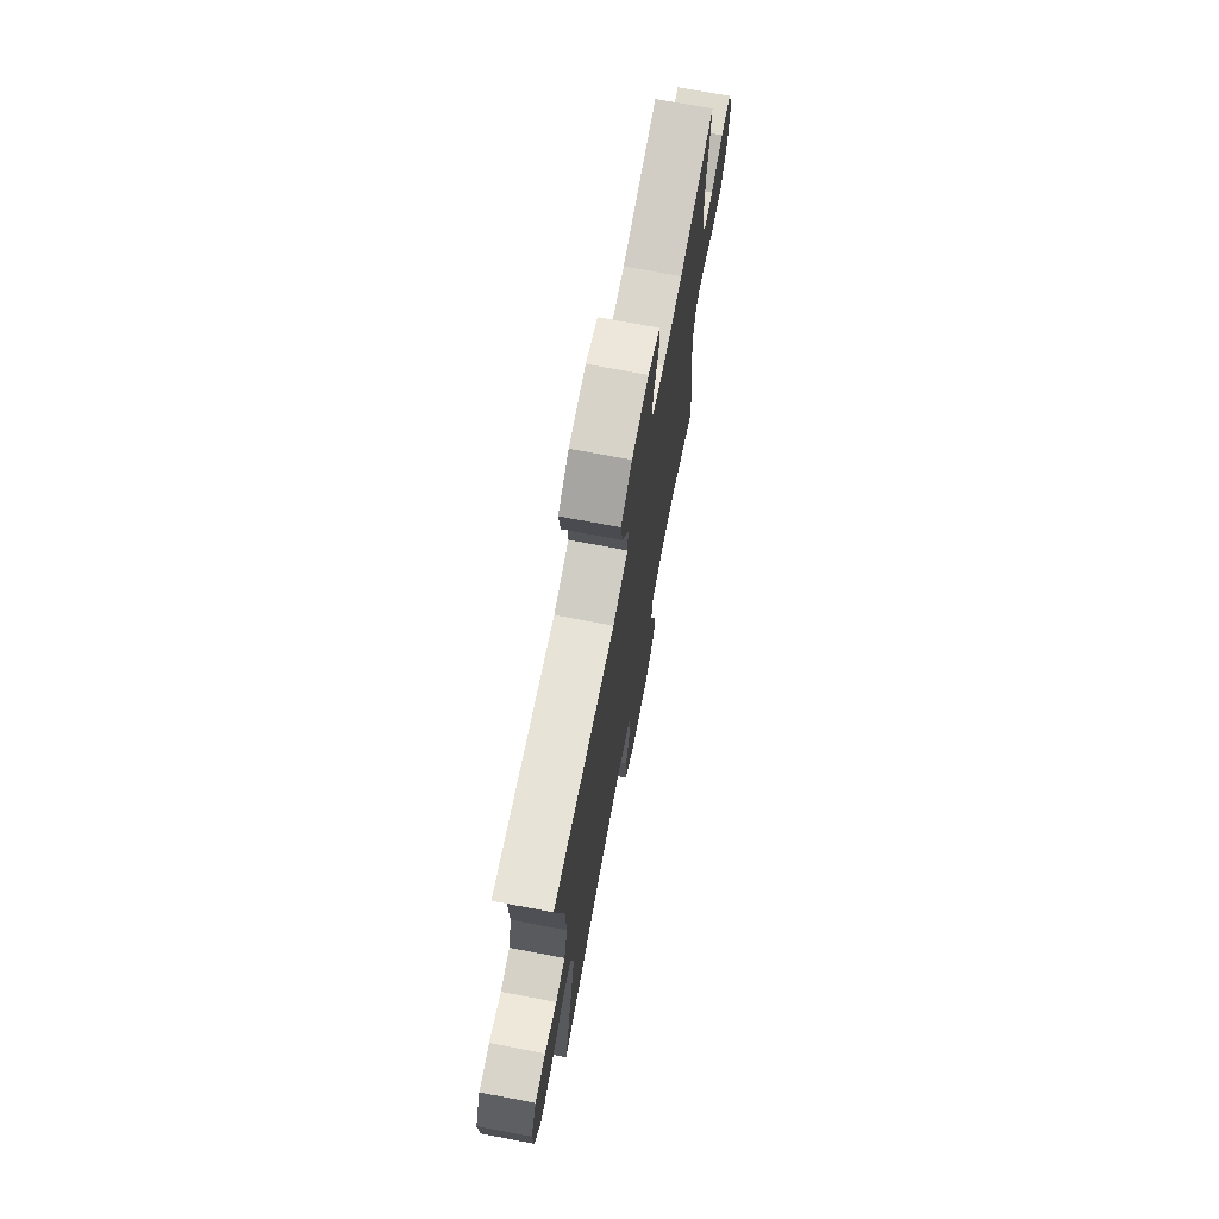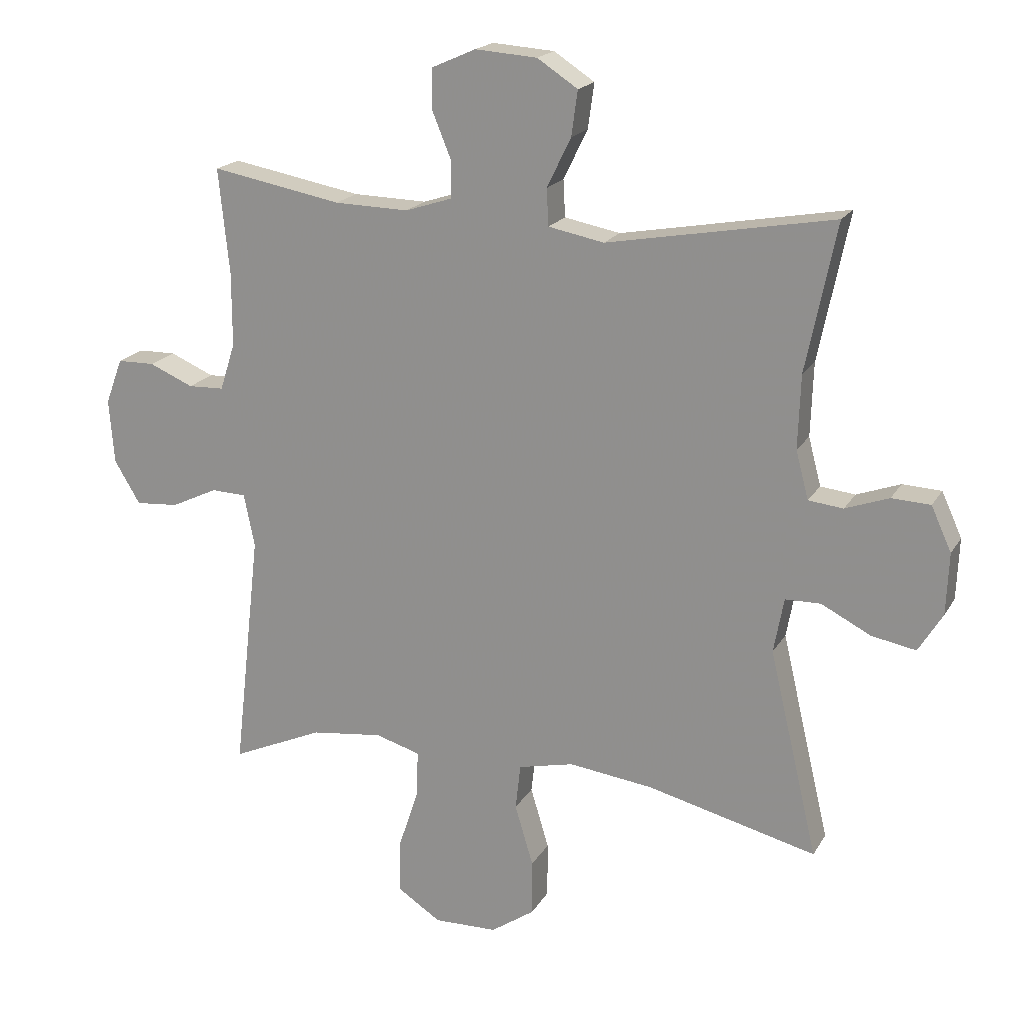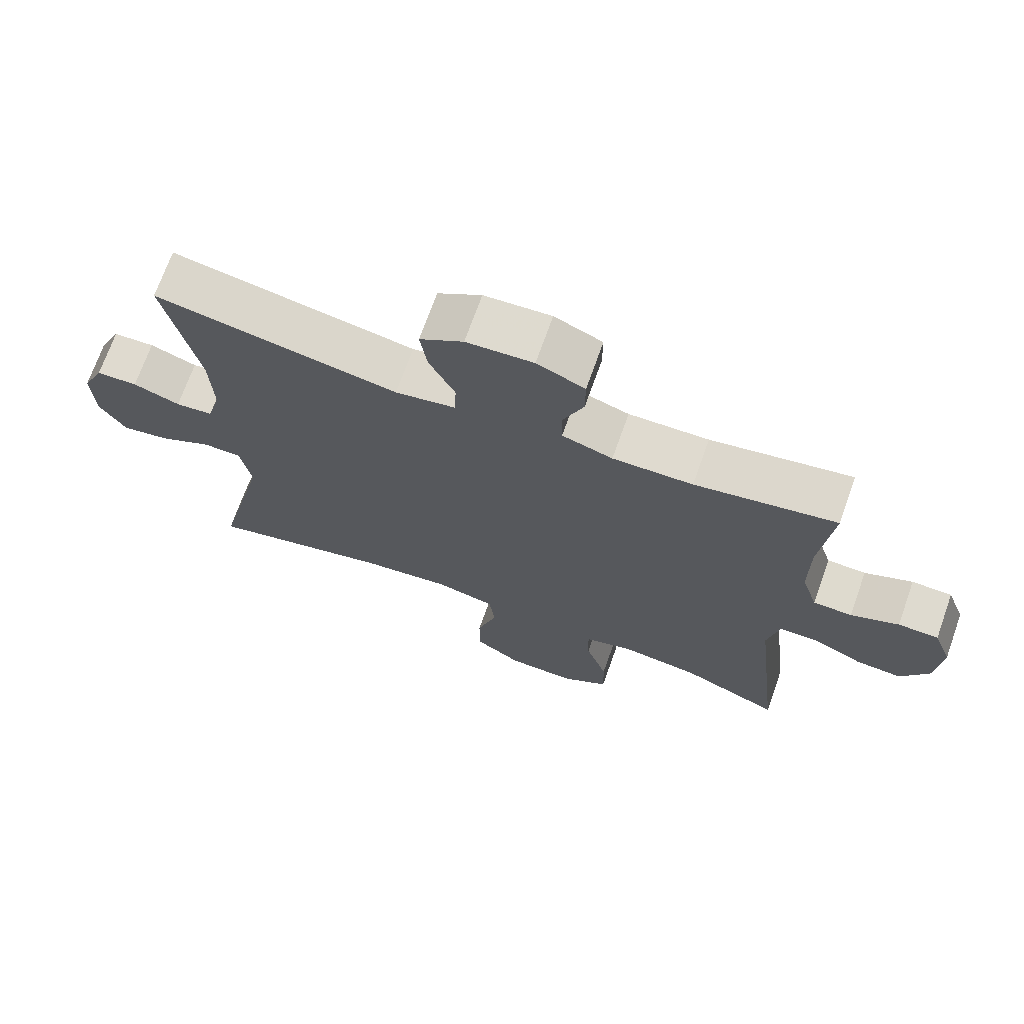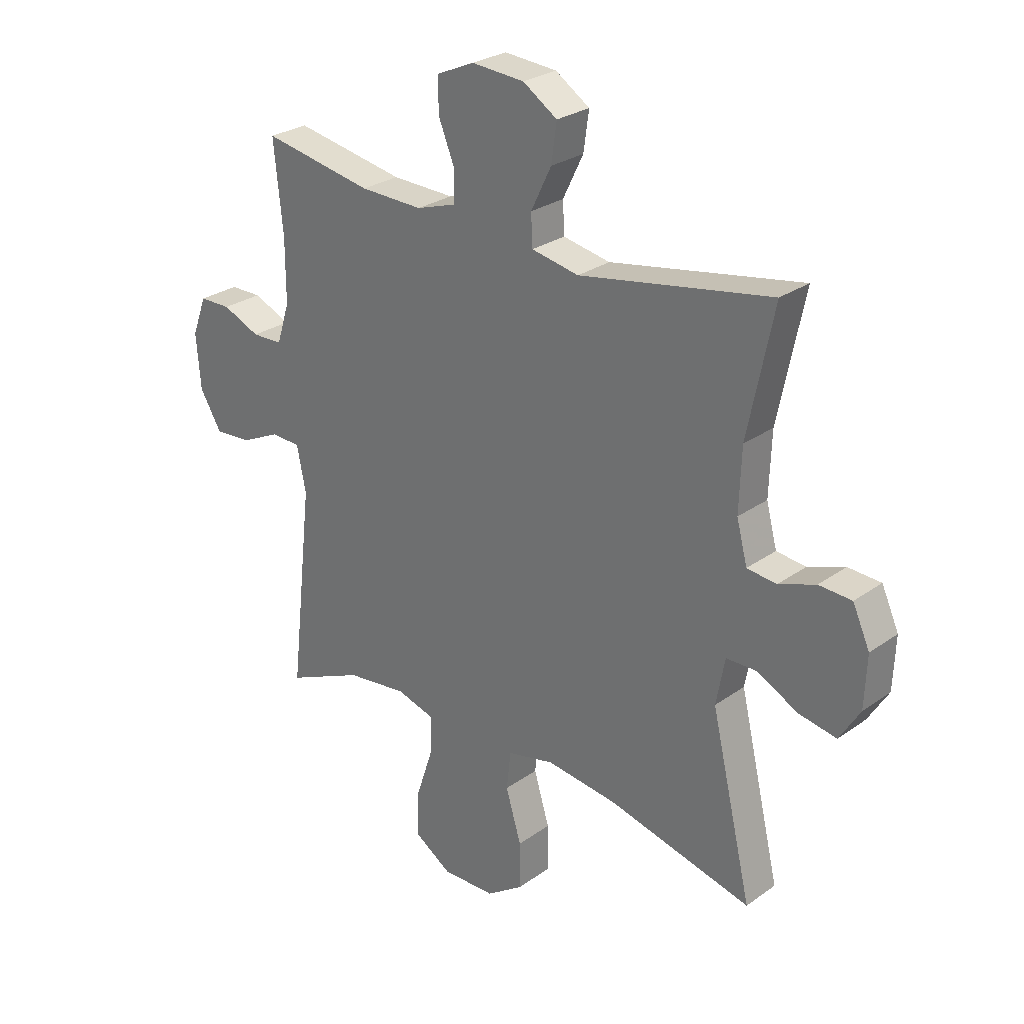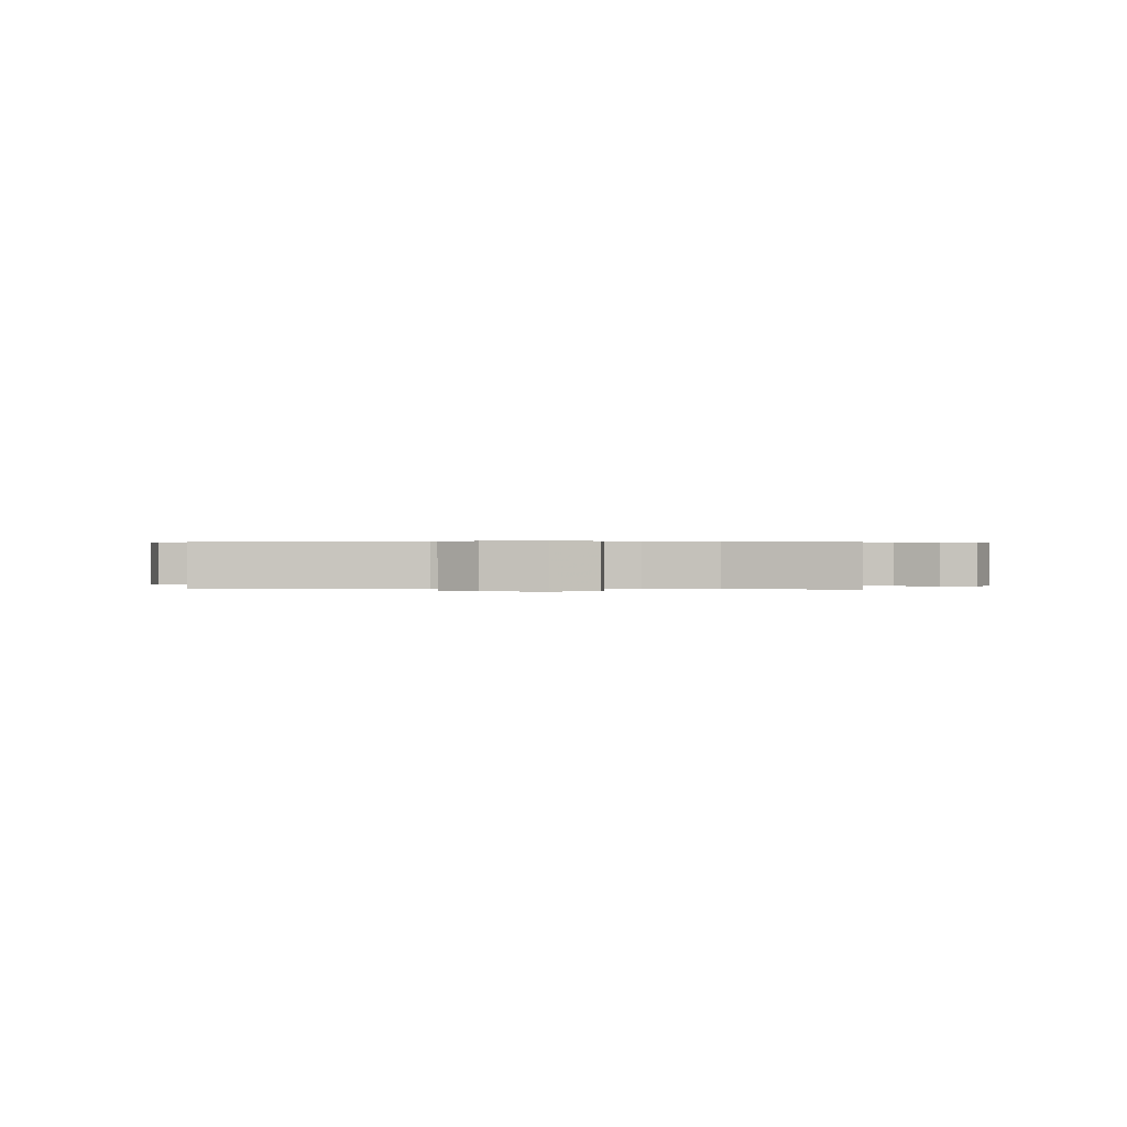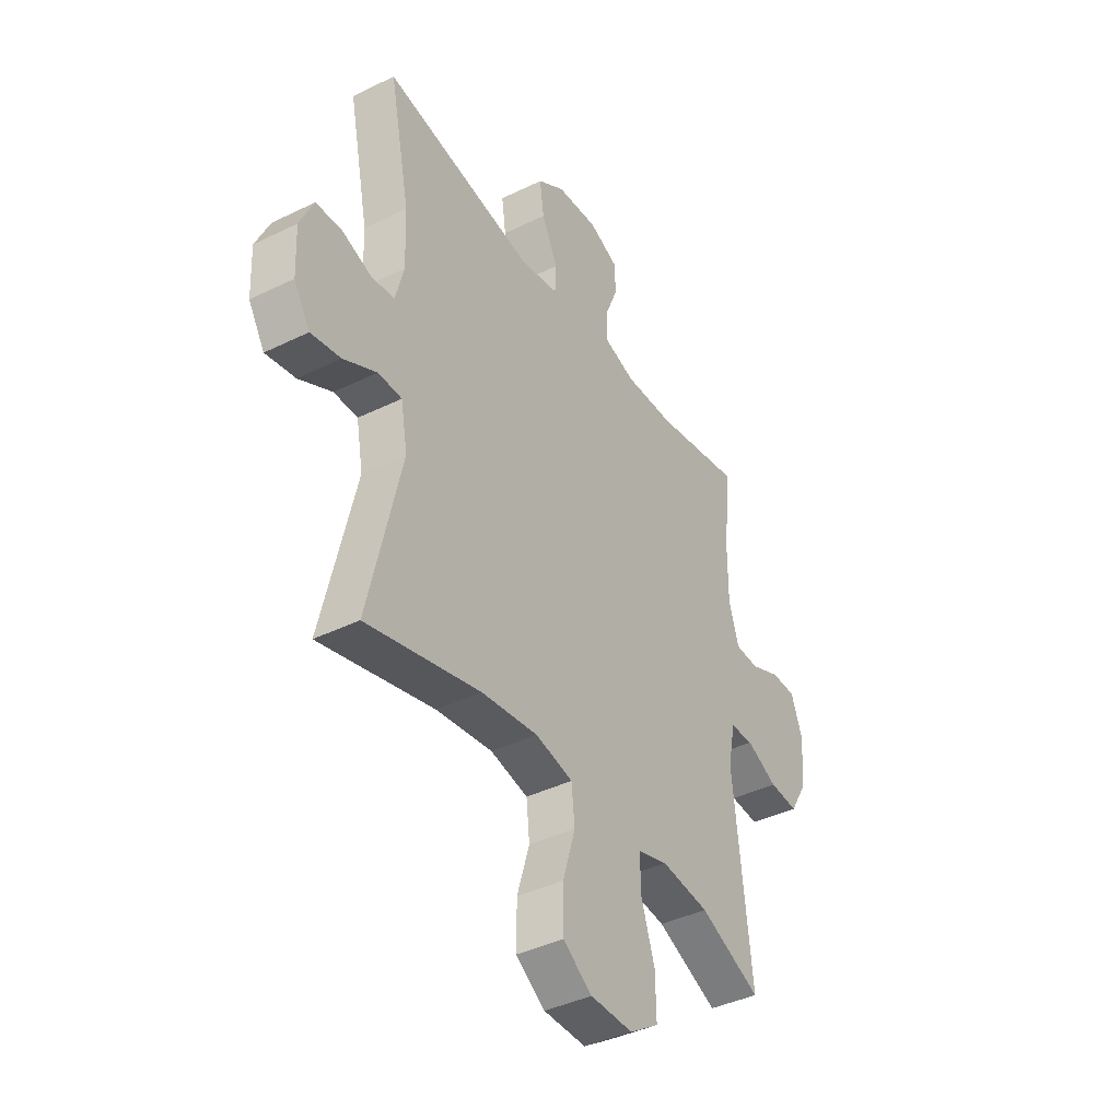
<metadata>
{"format":"obj","ext":"obj","renderer":"f3d","projection":"perspective","resolution":1024,"background":"white","views":[{"elev":72.3,"azim":-79.3,"up":"+Z"},{"elev":18.9,"azim":-158.1,"up":"+Z"},{"elev":70.9,"azim":19.6,"up":"+Z"},{"elev":27.2,"azim":-137.6,"up":"+Z"},{"elev":0.3,"azim":5.1,"up":"+Y"},{"elev":-40.2,"azim":-58.8,"up":"+Z"}]}
</metadata>
<code>
v 0.5 0.07 0.5
v 0.483 0.07 0.334
v 0.483 0.07 0.217
v 0.507 0.07 0.142
v 0.564 0.07 0.14
v 0.634 0.07 0.17
v 0.693 0.07 0.169
v 0.72 0.07 0.097
v 0.712 0.07 -0.005
v 0.671 0.07 -0.073
v 0.603 0.07 -0.068
v 0.529 0.07 -0.033
v 0.474 0.07 -0.035
v 0.457 0.07 -0.119
v 0.5 0.07 -0.5
v 0.355 0.07 -0.436
v 0.241 0.07 -0.422
v 0.17 0.07 -0.443
v 0.172 0.07 -0.515
v 0.204 0.07 -0.612
v 0.206 0.07 -0.697
v 0.137 0.07 -0.742
v 0.037 0.07 -0.74
v -0.032 0.07 -0.693
v -0.032 0.07 -0.605
v -0.003 0.07 -0.508
v -0.011 0.07 -0.436
v -0.099 0.07 -0.416
v -0.232 0.07 -0.433
v -0.5 0.07 -0.5
v -0.423 0.07 -0.173
v -0.439 0.07 -0.086
v -0.495 0.07 -0.085
v -0.573 0.07 -0.125
v -0.643 0.07 -0.138
v -0.681 0.07 -0.076
v -0.685 0.07 0.021
v -0.653 0.07 0.091
v -0.592 0.07 0.094
v -0.523 0.07 0.069
v -0.468 0.07 0.075
v -0.448 0.07 0.151
v -0.452 0.07 0.267
v -0.5 0.07 0.5
v -0.143 0.07 0.436
v -0.055 0.07 0.453
v -0.052 0.07 0.511
v -0.09 0.07 0.589
v -0.1 0.07 0.66
v -0.036 0.07 0.702
v 0.062 0.07 0.709
v 0.132 0.07 0.678
v 0.132 0.07 0.615
v 0.102 0.07 0.541
v 0.103 0.07 0.483
v 0.177 0.07 0.459
v 0.294 0.07 0.462
v 0.5 0 0.5
v 0.483 0 0.334
v 0.483 0 0.217
v 0.507 0 0.142
v 0.564 0 0.14
v 0.634 0 0.17
v 0.693 0 0.169
v 0.72 0 0.097
v 0.712 0 -0.005
v 0.671 0 -0.073
v 0.603 0 -0.068
v 0.529 0 -0.033
v 0.474 0 -0.035
v 0.457 0 -0.119
v 0.5 0 -0.5
v 0.355 0 -0.436
v 0.241 0 -0.422
v 0.17 0 -0.443
v 0.172 0 -0.515
v 0.204 0 -0.612
v 0.206 0 -0.697
v 0.137 0 -0.742
v 0.037 0 -0.74
v -0.032 0 -0.693
v -0.032 0 -0.605
v -0.003 0 -0.508
v -0.011 0 -0.436
v -0.099 0 -0.416
v -0.232 0 -0.433
v -0.5 0 -0.5
v -0.423 0 -0.173
v -0.439 0 -0.086
v -0.495 0 -0.085
v -0.573 0 -0.125
v -0.643 0 -0.138
v -0.681 0 -0.076
v -0.685 0 0.021
v -0.653 0 0.091
v -0.592 0 0.094
v -0.523 0 0.069
v -0.468 0 0.075
v -0.448 0 0.151
v -0.452 0 0.267
v -0.5 0 0.5
v -0.143 0 0.436
v -0.055 0 0.453
v -0.052 0 0.511
v -0.09 0 0.589
v -0.1 0 0.66
v -0.036 0 0.702
v 0.062 0 0.709
v 0.132 0 0.678
v 0.132 0 0.615
v 0.102 0 0.541
v 0.103 0 0.483
v 0.177 0 0.459
v 0.294 0 0.462
f 51 52 53 54
f 51 54 55
f 50 51 55
f 47 48 49 50
f 46 47 50 55
f 45 46 55 56
f 43 44 45
f 42 43 45 56
f 37 38 39 40
f 37 40 41
f 36 37 41
f 33 34 35 36
f 32 33 36 41
f 31 32 41 42
f 29 30 31
f 28 29 31 42
f 23 24 25 26
f 23 26 27
f 22 23 27
f 19 20 21 22
f 18 19 22 27
f 17 18 27 28
f 14 15 16
f 13 14 16 17
f 9 10 11 12
f 9 12 13
f 8 9 13
f 5 6 7 8
f 4 5 8 13
f 3 4 13 17
f 57 1 2
f 28 42 56 57
f 17 28 57
f 2 3 17 57
f 111 110 109 108
f 112 111 108
f 112 108 107
f 107 106 105 104
f 112 107 104 103
f 113 112 103 102
f 102 101 100
f 113 102 100 99
f 97 96 95 94
f 98 97 94
f 98 94 93
f 93 92 91 90
f 98 93 90 89
f 99 98 89 88
f 88 87 86
f 99 88 86 85
f 83 82 81 80
f 84 83 80
f 84 80 79
f 79 78 77 76
f 84 79 76 75
f 85 84 75 74
f 73 72 71
f 74 73 71 70
f 69 68 67 66
f 70 69 66
f 70 66 65
f 65 64 63 62
f 70 65 62 61
f 74 70 61 60
f 59 58 114
f 114 113 99 85
f 114 85 74
f 114 74 60 59
f 1 58 59 2
f 2 59 60 3
f 3 60 61 4
f 4 61 62 5
f 5 62 63 6
f 6 63 64 7
f 7 64 65 8
f 8 65 66 9
f 9 66 67 10
f 10 67 68 11
f 11 68 69 12
f 12 69 70 13
f 13 70 71 14
f 14 71 72 15
f 15 72 73 16
f 16 73 74 17
f 17 74 75 18
f 18 75 76 19
f 19 76 77 20
f 20 77 78 21
f 21 78 79 22
f 22 79 80 23
f 23 80 81 24
f 24 81 82 25
f 25 82 83 26
f 26 83 84 27
f 27 84 85 28
f 28 85 86 29
f 29 86 87 30
f 30 87 88 31
f 31 88 89 32
f 32 89 90 33
f 33 90 91 34
f 34 91 92 35
f 35 92 93 36
f 36 93 94 37
f 37 94 95 38
f 38 95 96 39
f 39 96 97 40
f 40 97 98 41
f 41 98 99 42
f 42 99 100 43
f 43 100 101 44
f 44 101 102 45
f 45 102 103 46
f 46 103 104 47
f 47 104 105 48
f 48 105 106 49
f 49 106 107 50
f 50 107 108 51
f 51 108 109 52
f 52 109 110 53
f 53 110 111 54
f 54 111 112 55
f 55 112 113 56
f 56 113 114 57
f 57 114 58 1

</code>
